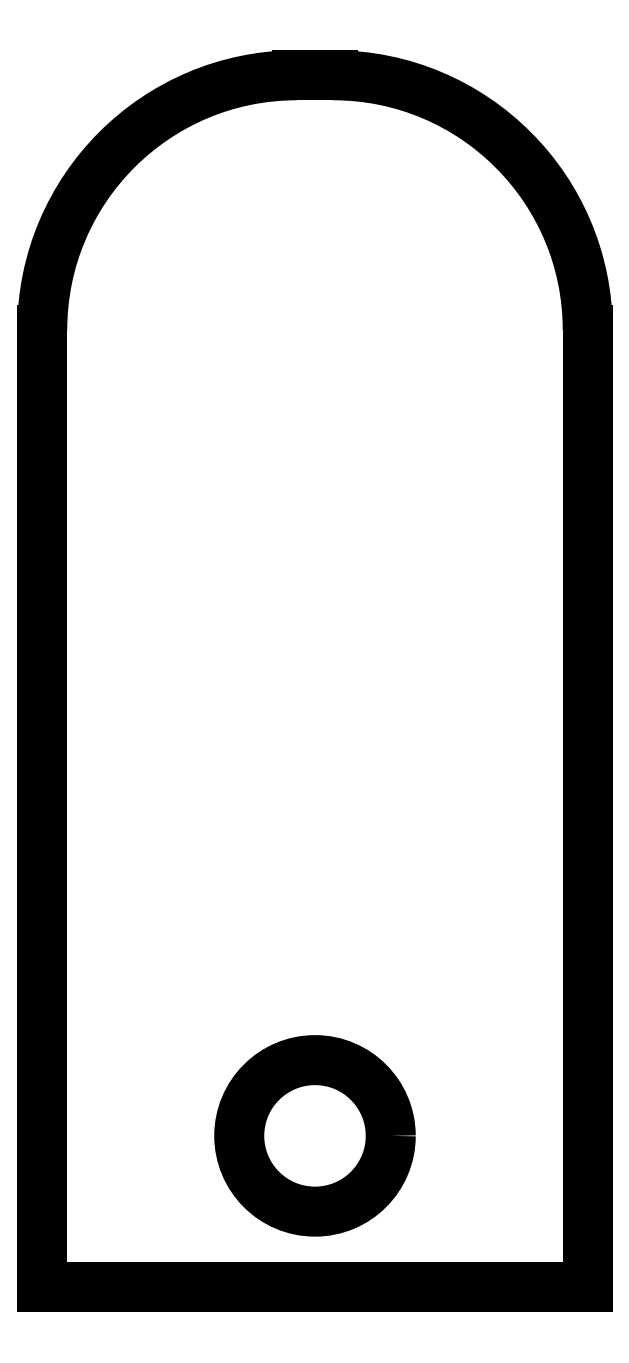
<metadata>
{"format":"dxf","ext":"dxf","renderer":"ezdxf+matplotlib","layout":"modelspace","background":"white","min_lineweight":24,"dpi":150}
</metadata>
<code>
0
SECTION
2
ENTITIES
0
CIRCLE
8
0
10
226.2
20
152.5
40
15.62
0
LINE
8
0
10
230
20
371.2
11
222.5
21
371.2
0
LINE
8
0
10
282.5
20
121.2
11
282.5
21
318.8
0
LINE
8
0
10
170
20
121.2
11
282.5
21
121.2
0
LINE
8
0
10
170
20
318.8
11
170
21
121.2
0
ARC
8
0
10
222.5
20
318.8
40
52.5
50
90
51
180
0
ARC
8
0
10
230
20
318.8
40
52.5
50
0
51
90
0
ENDSEC
0
EOF

</code>
